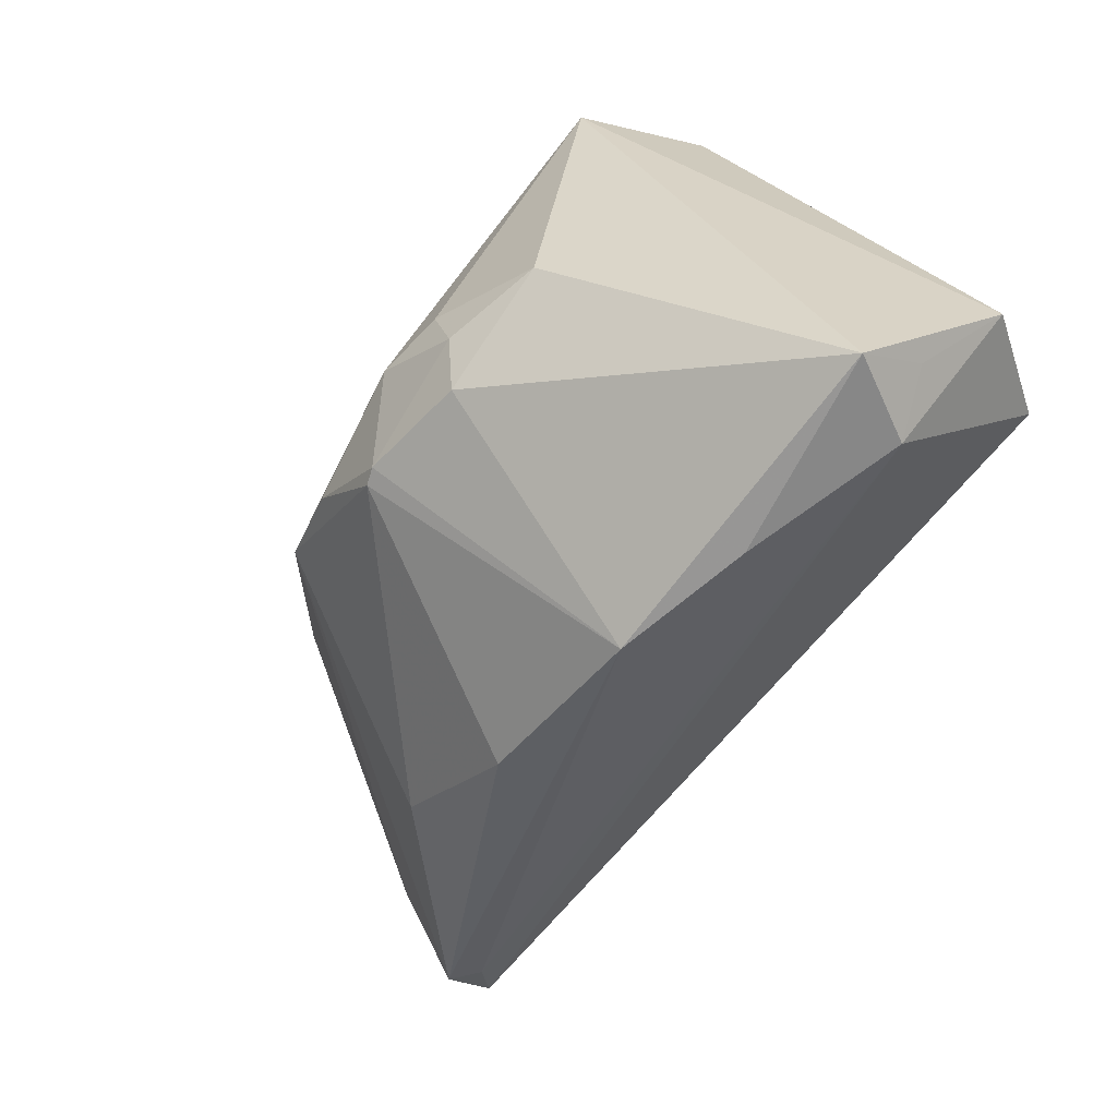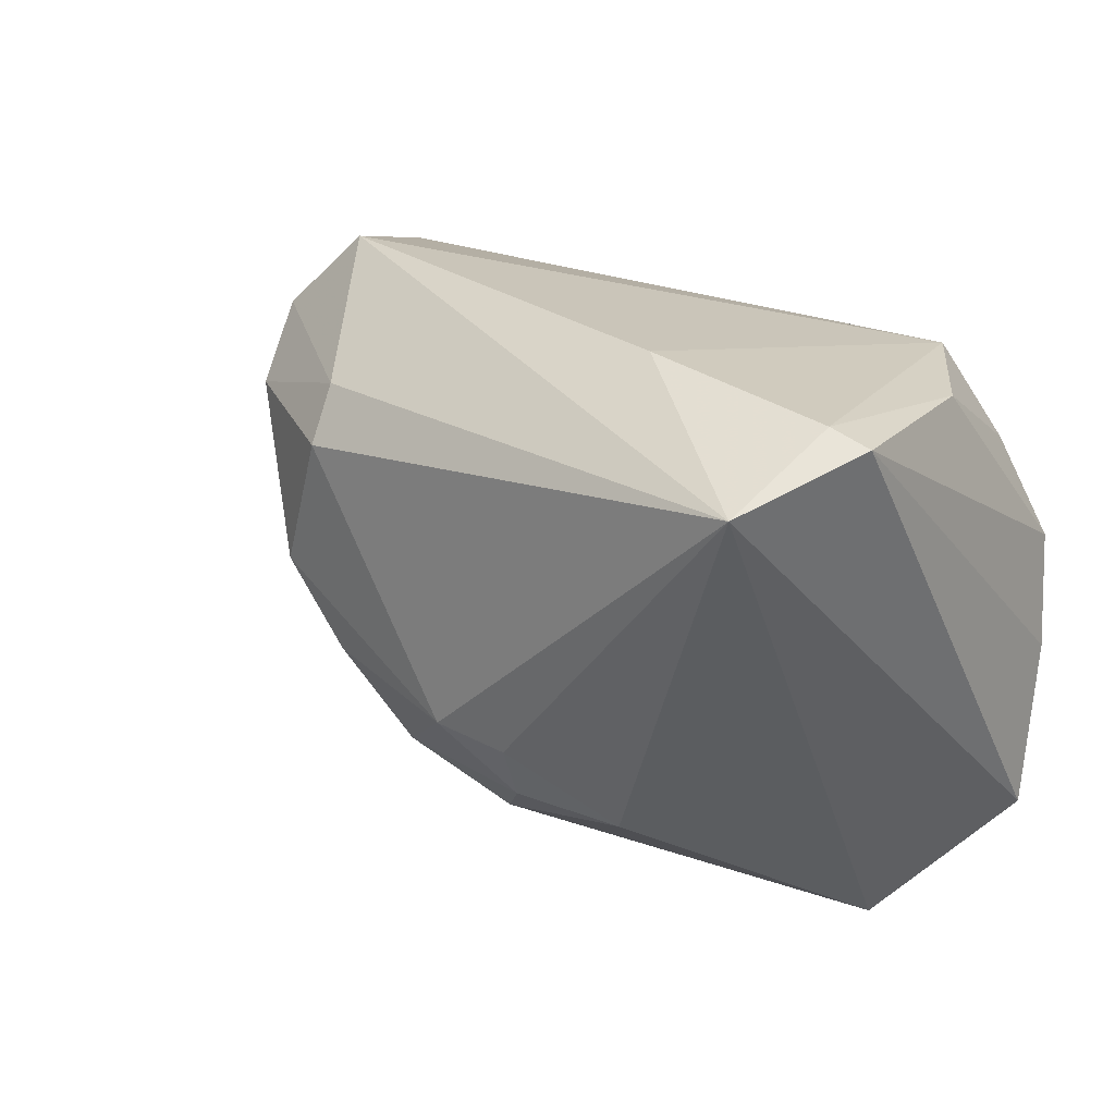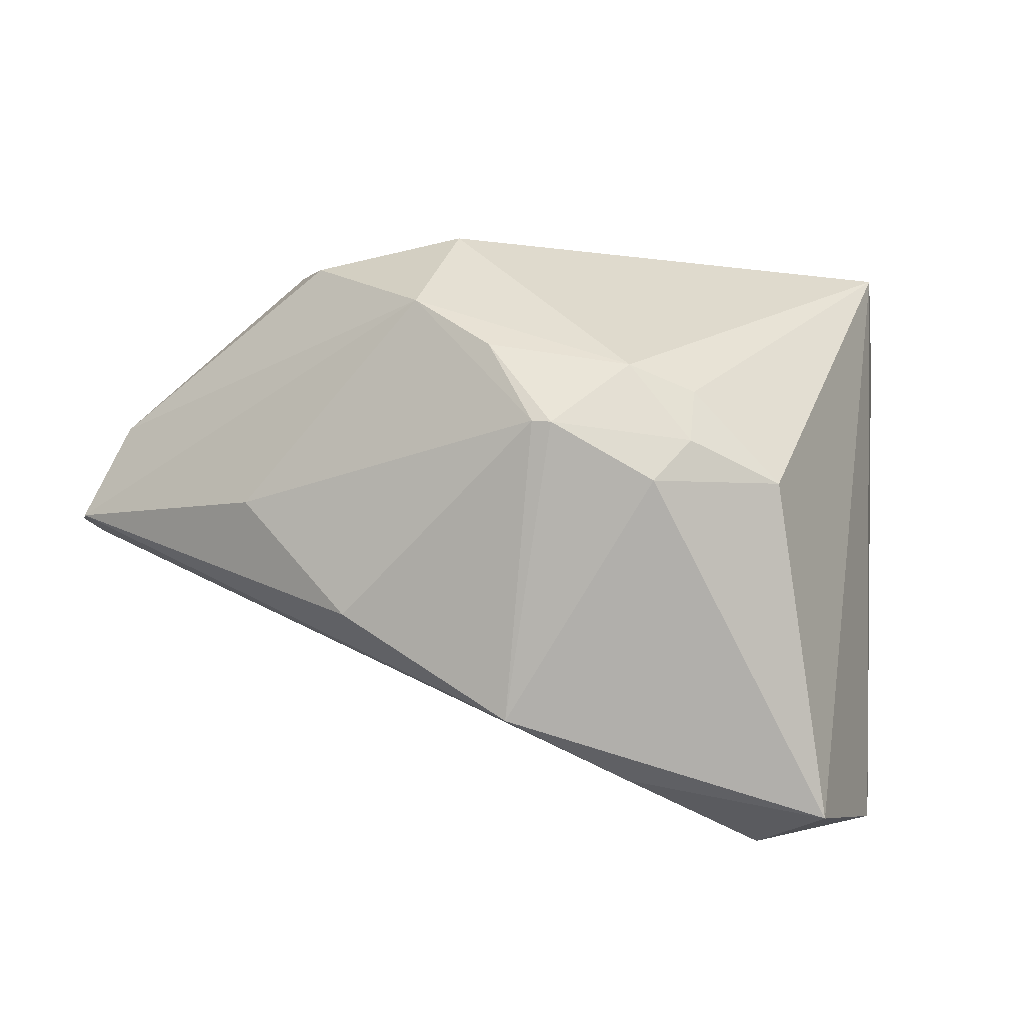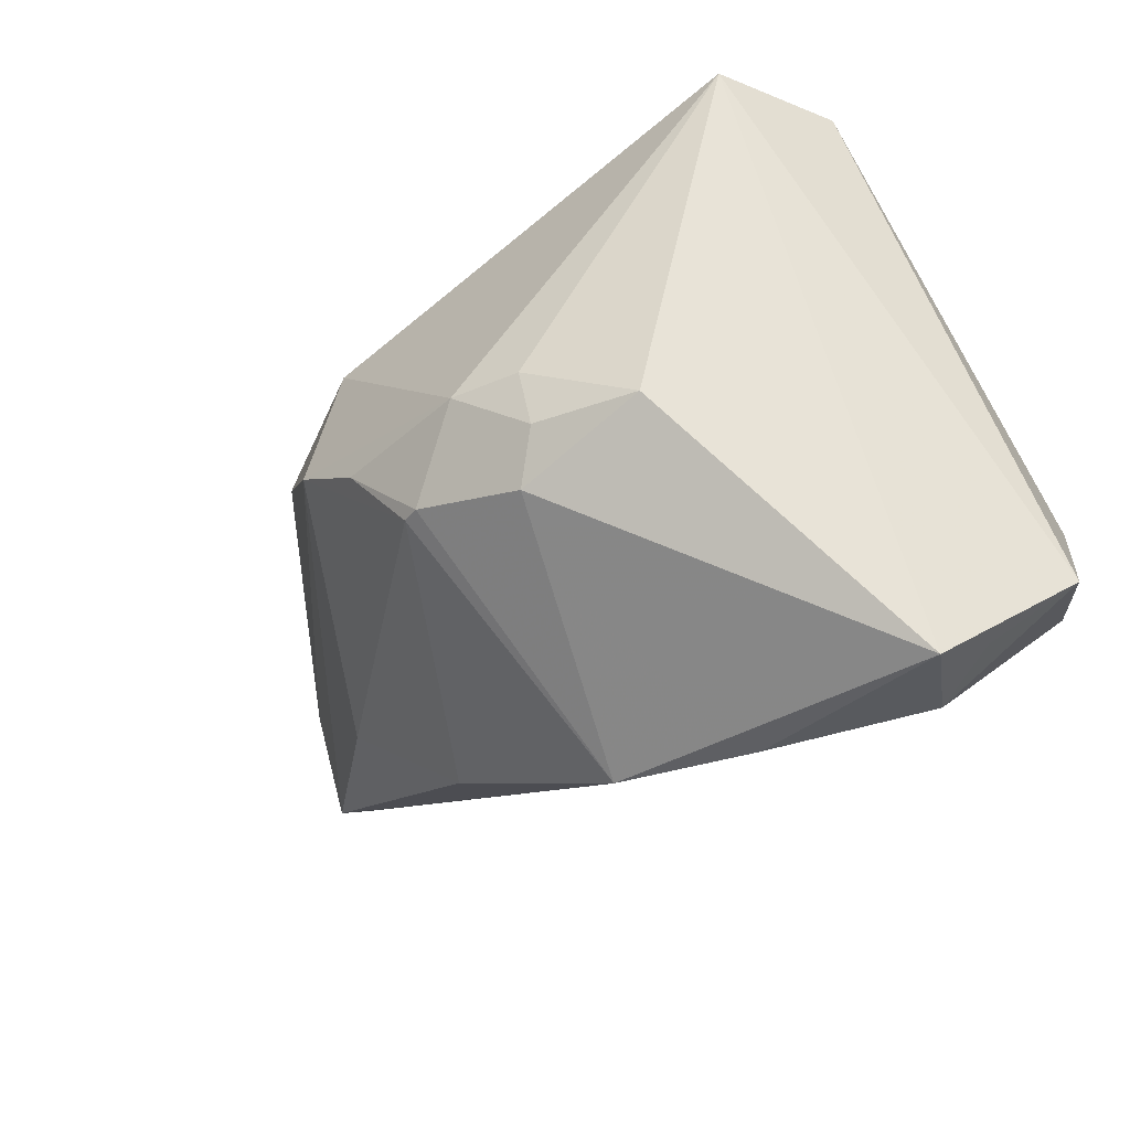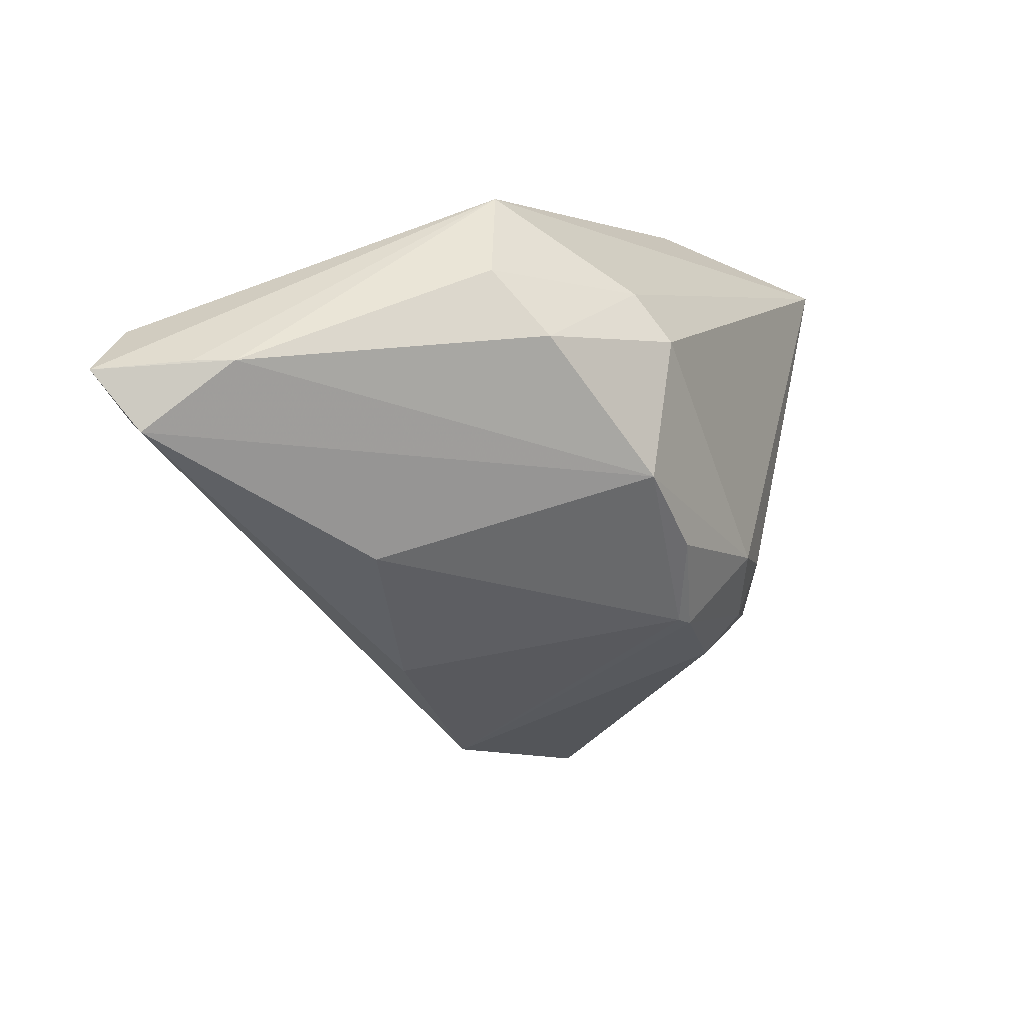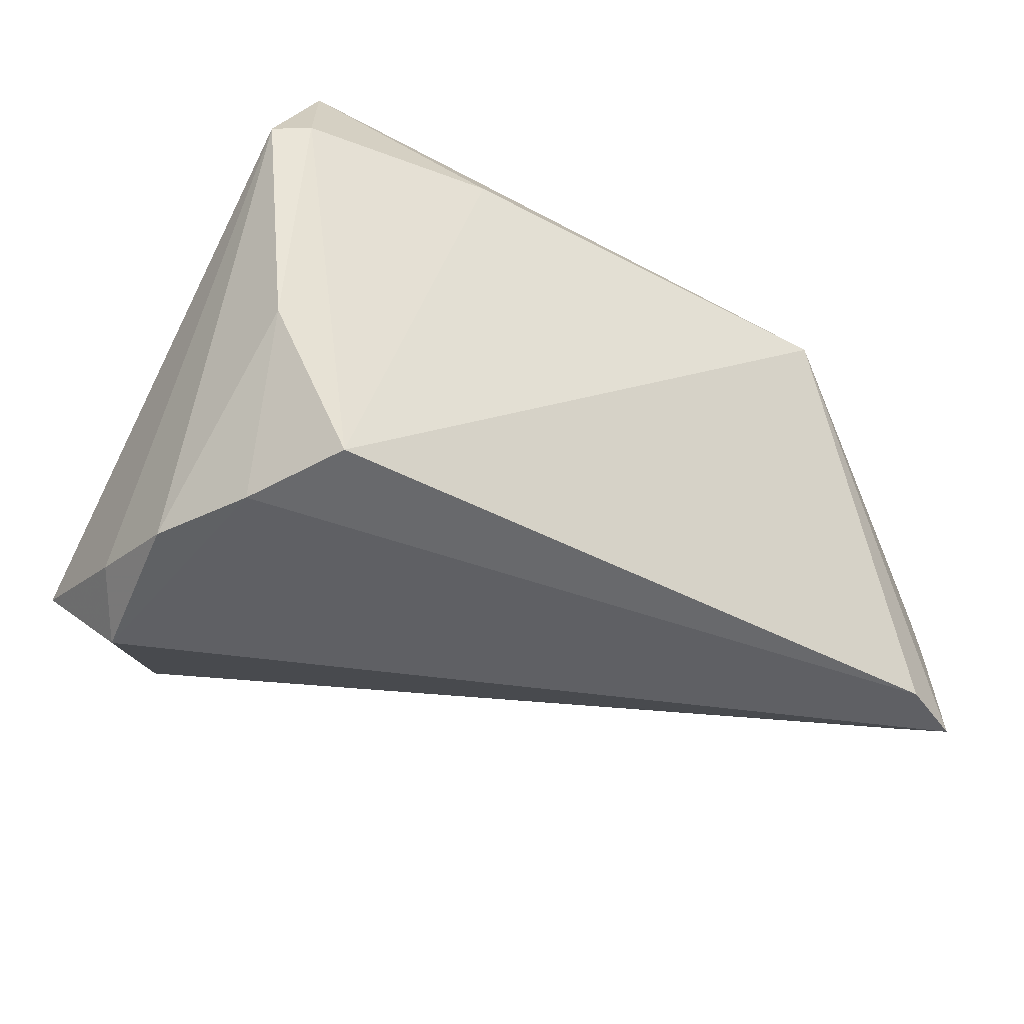
<metadata>
{"format":"obj","ext":"obj","renderer":"f3d","projection":"perspective","resolution":1024,"background":"white","views":[{"elev":-78.6,"azim":52.4,"up":"+Y"},{"elev":28.4,"azim":37.2,"up":"+Y"},{"elev":-51.9,"azim":-16.0,"up":"+Y"},{"elev":-51.2,"azim":35.5,"up":"+Y"},{"elev":0.7,"azim":-69.2,"up":"+Y"},{"elev":-43.4,"azim":153.7,"up":"+Z"}]}
</metadata>
<code>
v 0.02655 -0.01443 0.02387
v -0.03397 -0.005147 -0.003919
v 0.02245 0.03737 0.01393
v 0.00126 -0.03138 -0.007394
v -0.01058 -0.003752 0.02674
v 0.04471 0.03563 0.01513
v 0.01072 -0.01849 0.02306
v 0.04734 -0.01386 -0.02993
v 0.04437 -0.03145 -0.01343
v 0.04173 0.0168 -0.02949
v -0.03065 0.02049 0.01627
v -0.04592 0.02103 -0.02993
v 0.04153 -0.03737 -0.006847
v -0.05377 0.01637 -0.02993
v -0.0023 -0.01374 0.02464
v 0.04912 0.034 0.01425
v -0.05115 0.01728 -0.01852
v 0.03421 0.02716 -0.02783
v 0.0145 -0.01358 0.02652
v 0.03666 -0.03343 -0.01669
v -0.05017 0.01728 -0.01359
v 0.05377 -0.02286 -0.01857
v 0.04426 0.02917 -0.01152
v -0.05357 0.009316 -0.02354
v -0.03194 0.0281 0.009627
v -0.01453 0.02053 0.02585
v 0.05138 -0.005857 -0.02567
v -0.02343 0.03737 0.006789
v 0.0424 0.03022 0.029
v 0.01769 -0.03338 -0.011
v -0.05065 0.01059 -0.02654
v 0.01455 -0.006894 0.02896
v 0.04866 0.006353 -0.02928
v -0.004409 -0.01326 0.02385
v -0.0153 0.0263 0.02152
v 0.00609 -0.005826 0.02993
v -0.01956 0.004483 0.02523
v -0.01983 -0.01928 -0.00668
f 14 28 12
f 12 28 18
f 12 8 14
f 22 8 27
f 8 33 27
f 17 28 14
f 35 29 28
f 28 25 35
f 26 29 35
f 25 11 35
f 35 11 26
f 20 8 22
f 22 9 20
f 14 8 20
f 20 31 14
f 28 29 3
f 29 6 3
f 18 28 3
f 3 6 18
f 18 6 23
f 36 29 26
f 13 20 9
f 22 29 13
f 13 9 22
f 14 31 24
f 24 31 4
f 18 23 10
f 10 23 33
f 10 12 18
f 10 33 8
f 8 12 10
f 33 23 16
f 16 23 6
f 16 27 33
f 22 27 16
f 16 29 22
f 16 6 29
f 29 36 32
f 32 36 19
f 37 36 26
f 26 11 37
f 37 24 2
f 30 13 4
f 20 13 30
f 4 31 30
f 31 20 30
f 1 13 29
f 29 32 1
f 1 32 19
f 21 11 25
f 21 17 14
f 14 24 21
f 21 37 11
f 24 37 21
f 21 25 28
f 28 17 21
f 34 37 2
f 36 37 5
f 37 34 5
f 4 13 7
f 7 1 19
f 13 1 7
f 4 34 38
f 38 34 2
f 38 24 4
f 2 24 38
f 36 5 15
f 15 5 34
f 19 36 15
f 15 7 19
f 15 34 4
f 4 7 15

</code>
